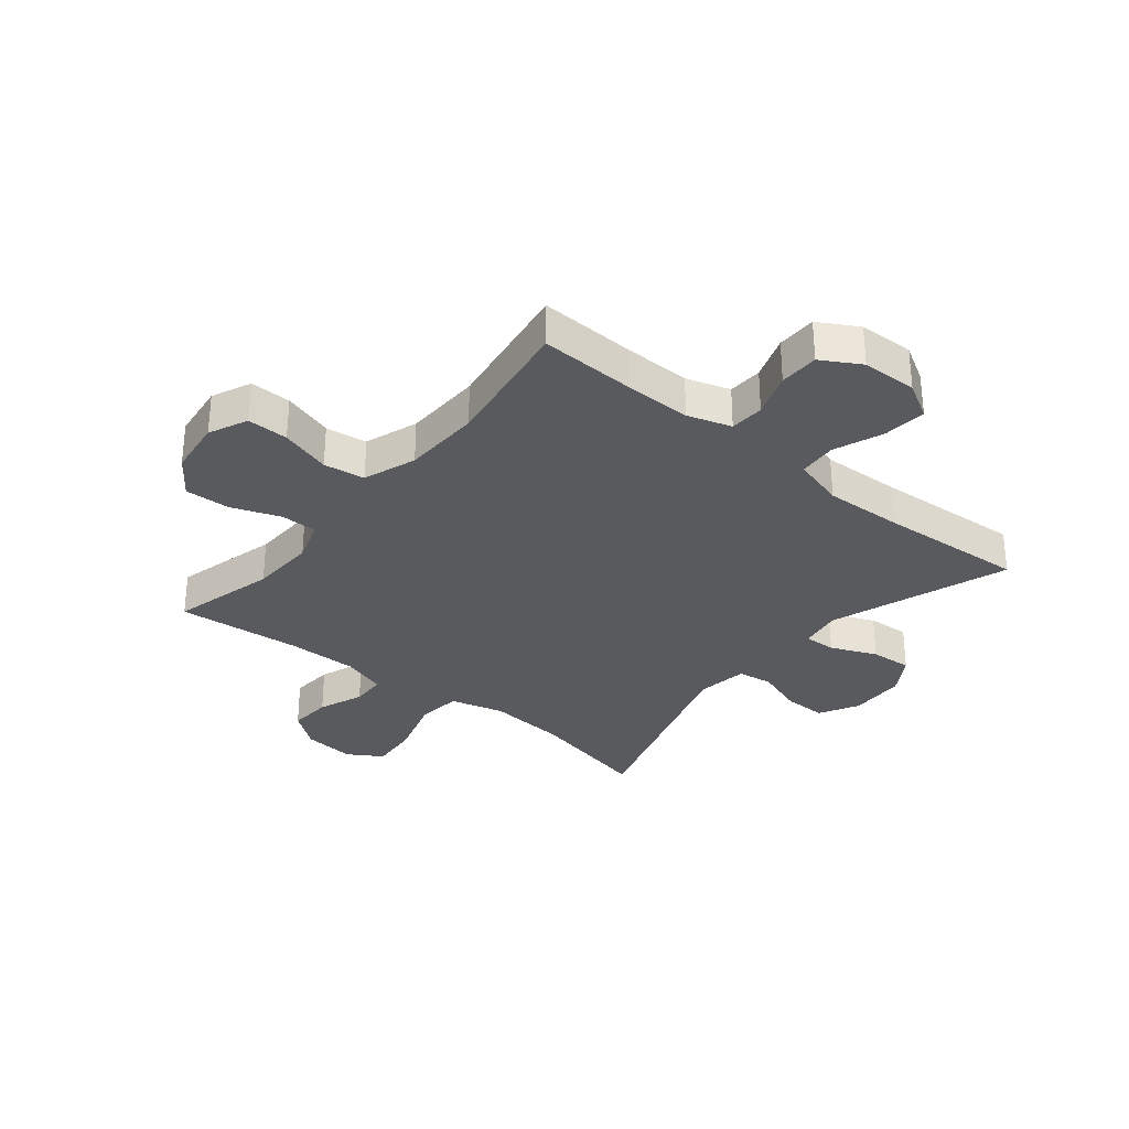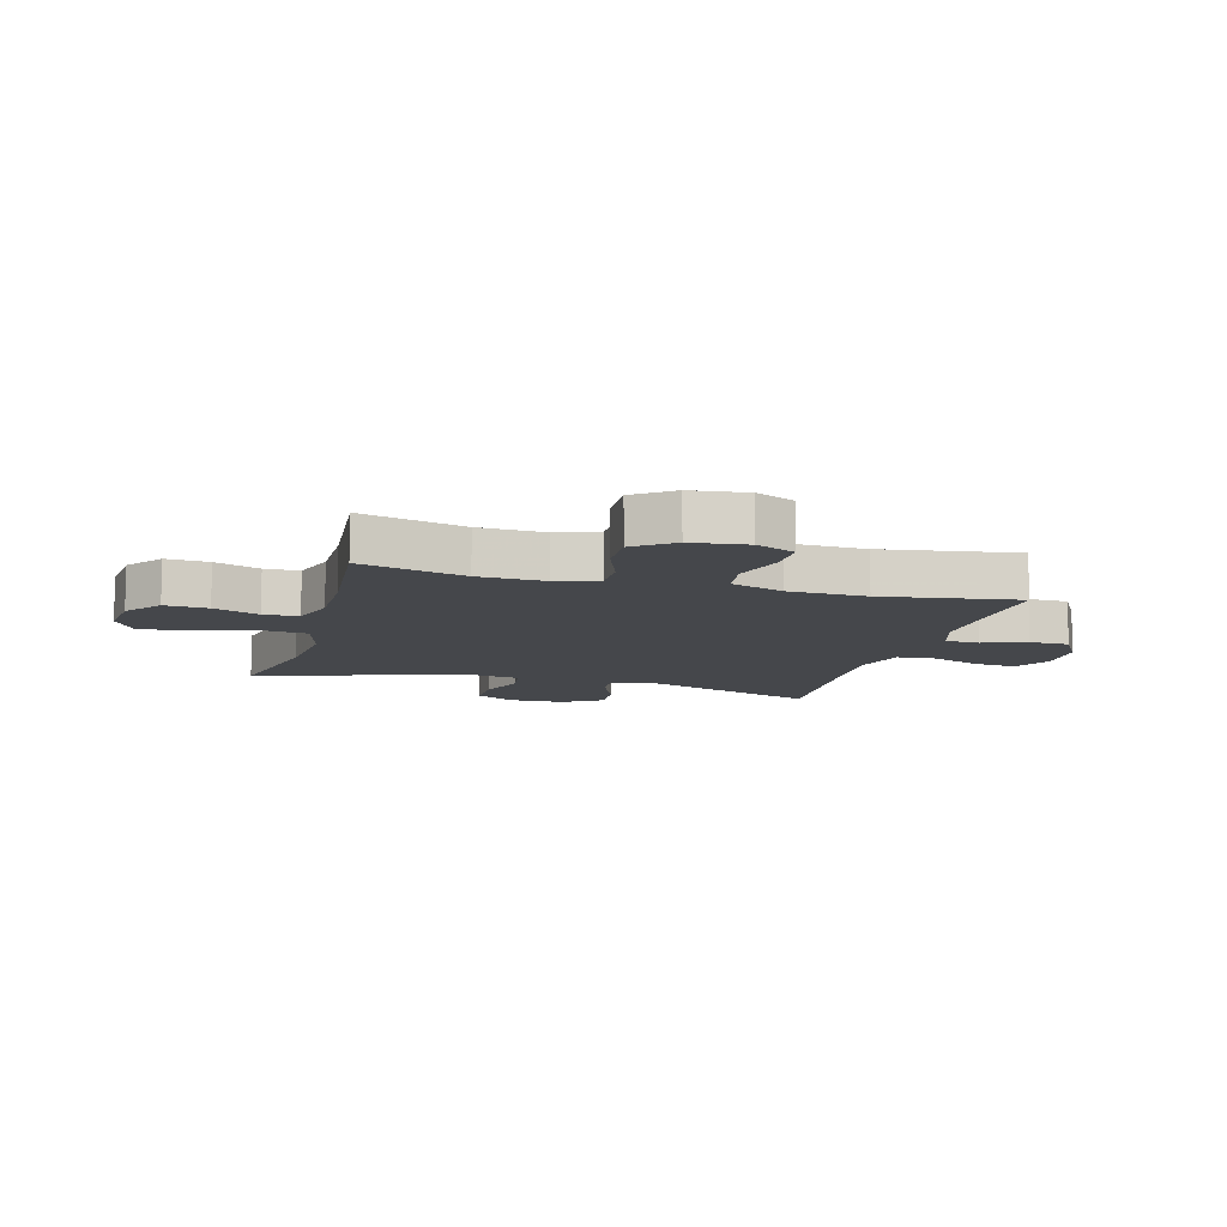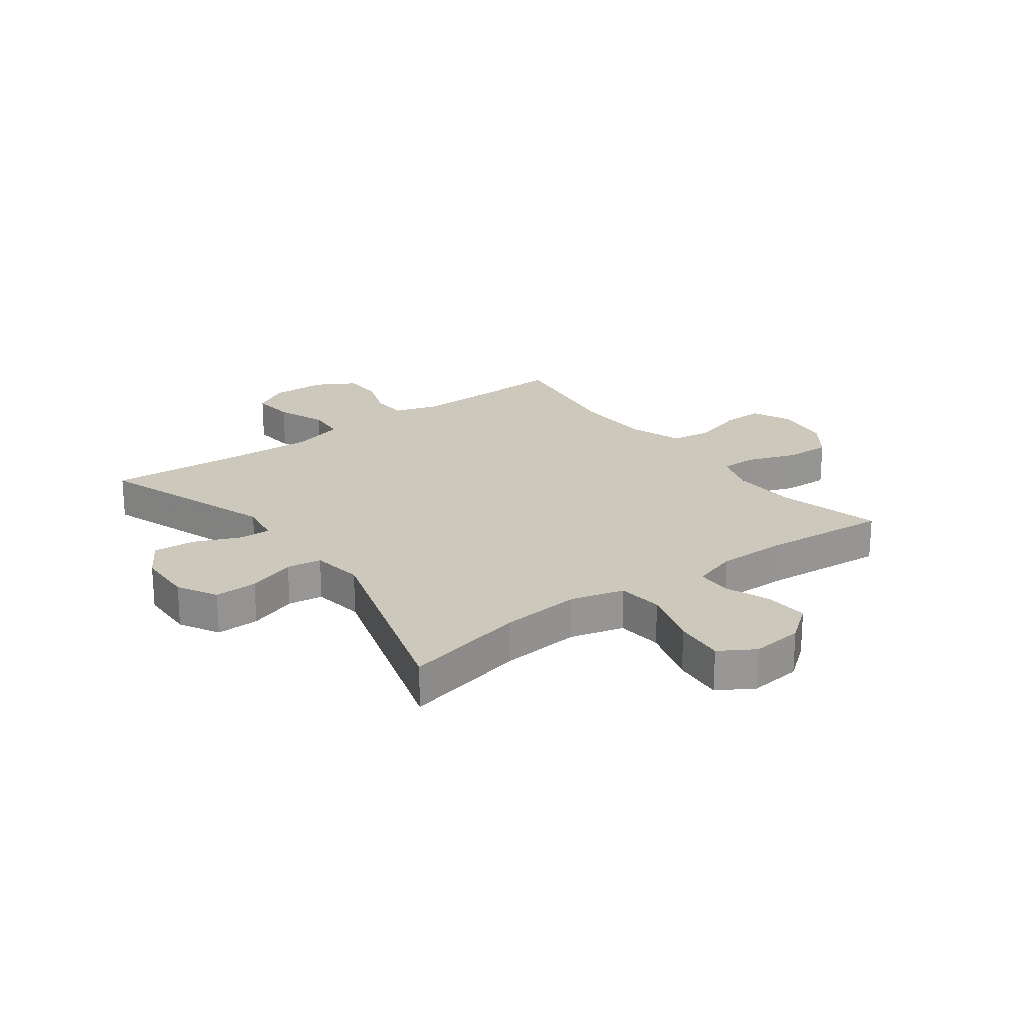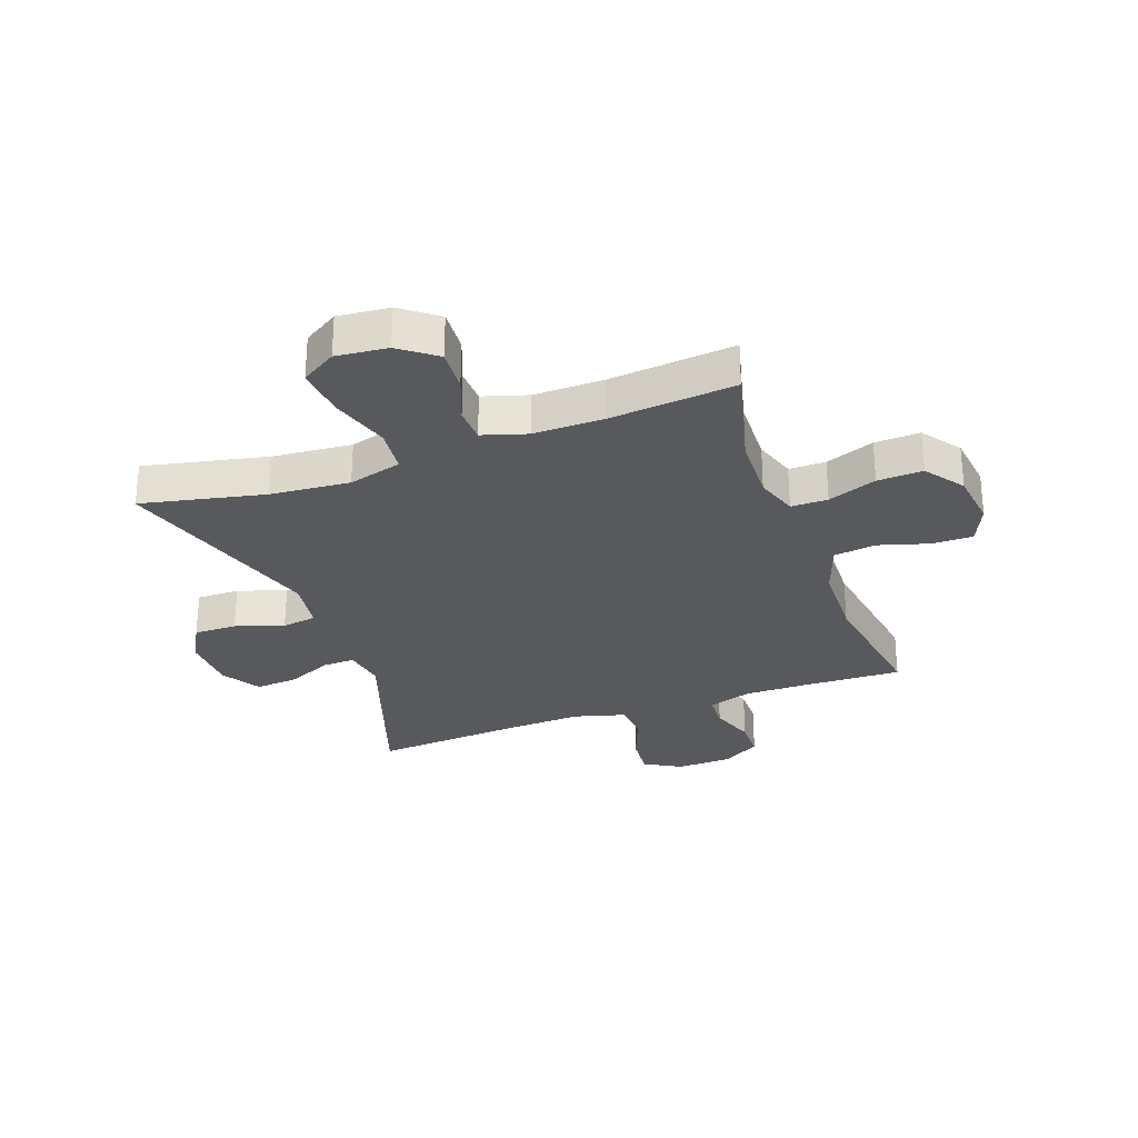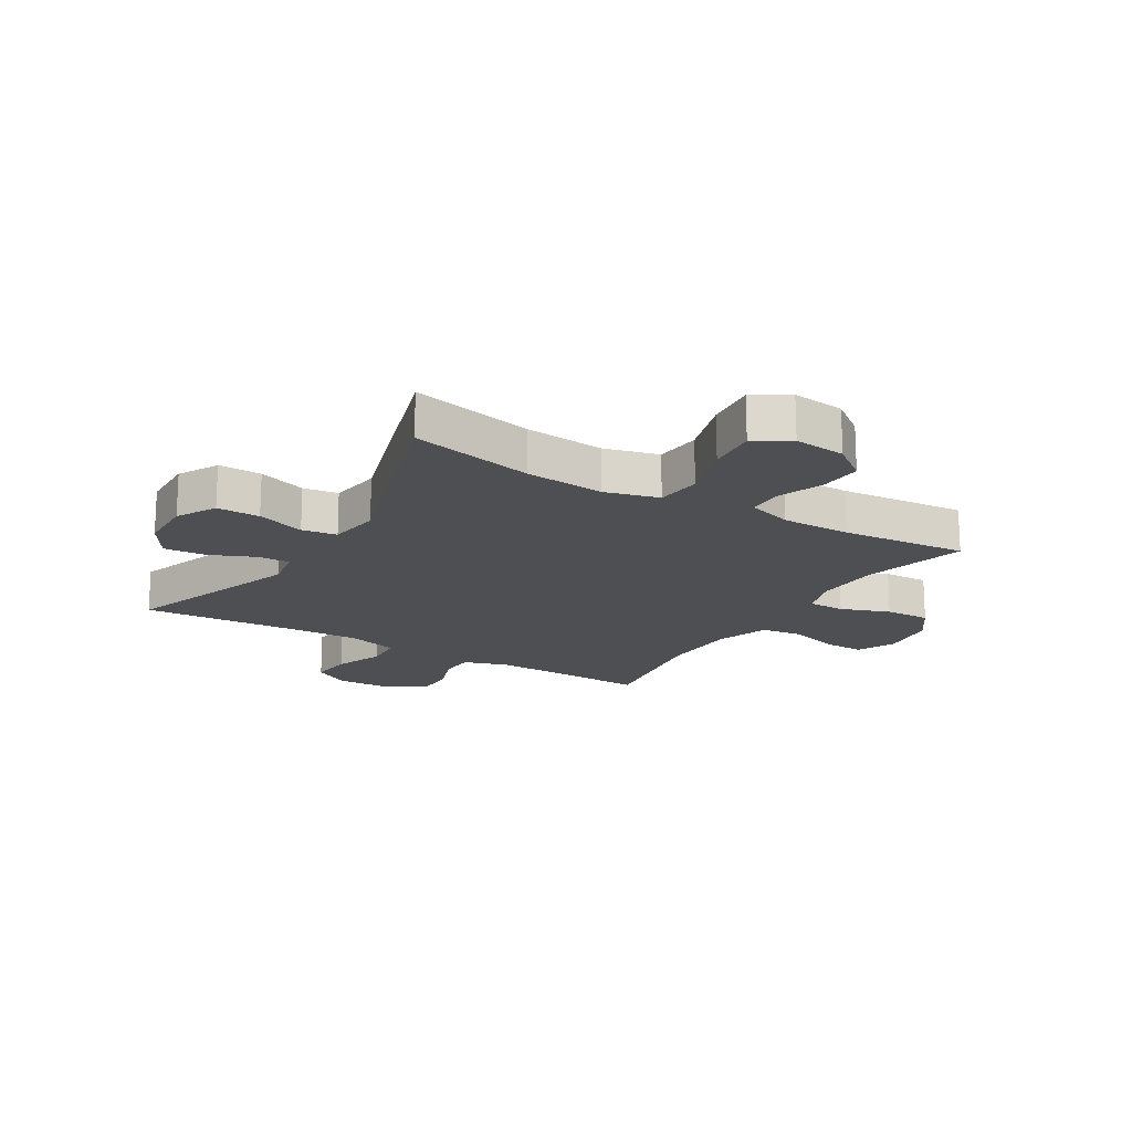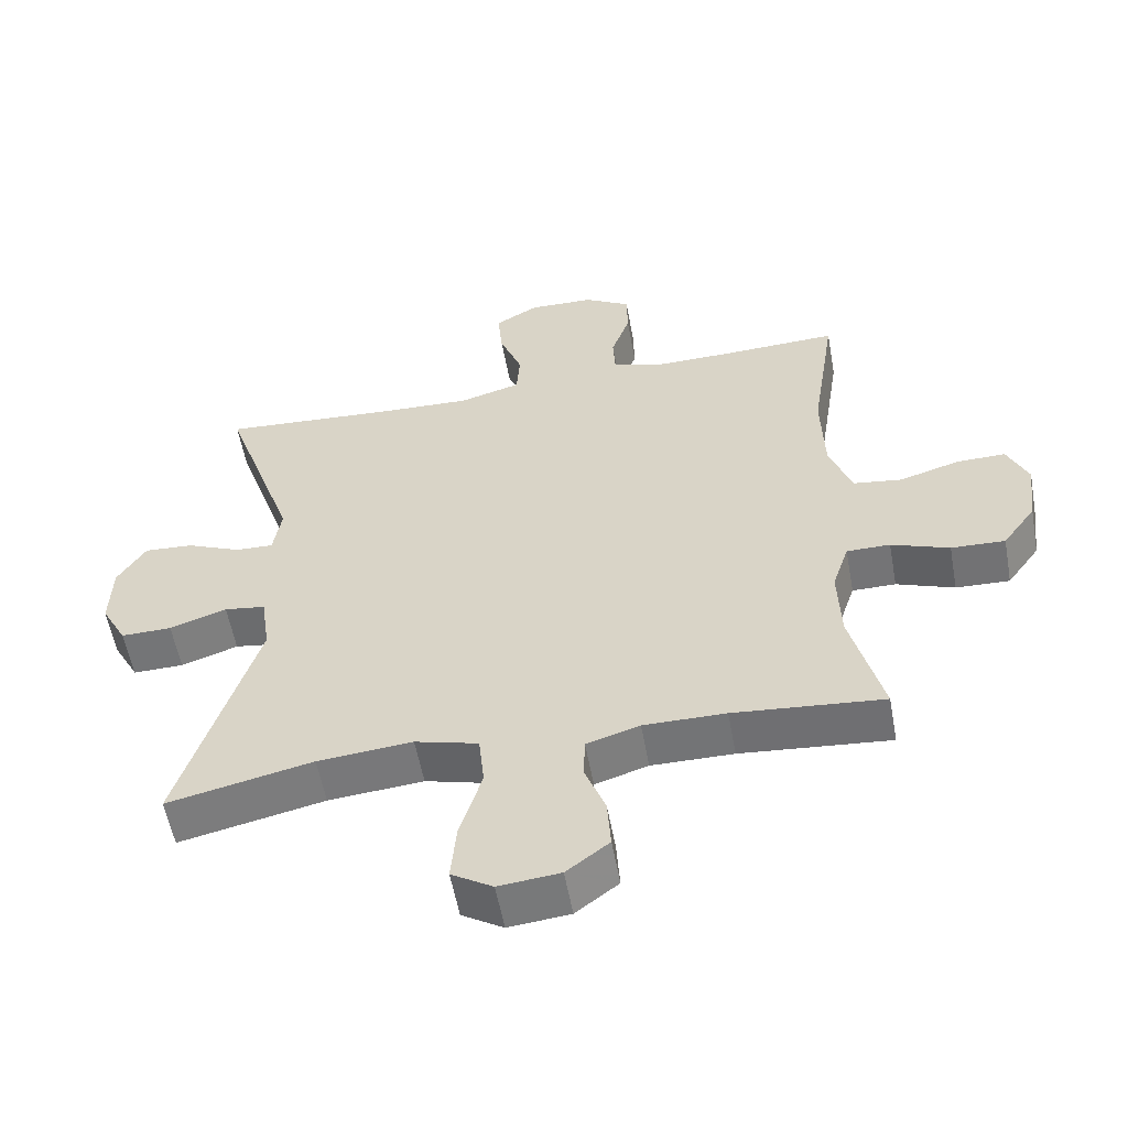
<metadata>
{"format":"obj","ext":"obj","renderer":"f3d","projection":"perspective","resolution":1024,"background":"white","views":[{"elev":-31.5,"azim":-39.3,"up":"+Y"},{"elev":-10.5,"azim":-105.5,"up":"+Y"},{"elev":22.2,"azim":143.2,"up":"+Y"},{"elev":-29.0,"azim":-160.0,"up":"+Y"},{"elev":-17.6,"azim":148.7,"up":"+Y"},{"elev":-56.3,"azim":-169.7,"up":"+Z"}]}
</metadata>
<code>
v 0.5 0.07 0.5
v 0.393 0.07 0.192
v 0.405 0.07 0.119
v 0.46 0.07 0.121
v 0.539 0.07 0.155
v 0.611 0.07 0.16
v 0.652 0.07 0.094
v 0.655 0.07 -0.003
v 0.618 0.07 -0.071
v 0.544 0.07 -0.07
v 0.461 0.07 -0.042
v 0.401 0.07 -0.051
v 0.388 0.07 -0.14
v 0.5 0.07 -0.5
v 0.289 0.07 -0.454
v 0.151 0.07 -0.442
v 0.059 0.07 -0.467
v 0.051 0.07 -0.545
v 0.083 0.07 -0.648
v 0.091 0.07 -0.734
v 0.031 0.07 -0.771
v -0.058 0.07 -0.762
v -0.12 0.07 -0.715
v -0.115 0.07 -0.641
v -0.085 0.07 -0.563
v -0.087 0.07 -0.503
v -0.164 0.07 -0.479
v -0.283 0.07 -0.48
v -0.5 0.07 -0.5
v -0.454 0.07 -0.321
v -0.45 0.07 -0.208
v -0.474 0.07 -0.136
v -0.537 0.07 -0.136
v -0.621 0.07 -0.167
v -0.699 0.07 -0.17
v -0.747 0.07 -0.104
v -0.759 0.07 -0.008
v -0.729 0.07 0.059
v -0.658 0.07 0.058
v -0.571 0.07 0.032
v -0.5 0.07 0.042
v -0.468 0.07 0.133
v -0.464 0.07 0.267
v -0.5 0.07 0.5
v -0.335 0.07 0.494
v -0.22 0.07 0.493
v -0.145 0.07 0.517
v -0.142 0.07 0.576
v -0.169 0.07 0.652
v -0.168 0.07 0.72
v -0.101 0.07 0.759
v -0.006 0.07 0.762
v 0.057 0.07 0.726
v 0.05 0.07 0.652
v 0.017 0.07 0.567
v 0.022 0.07 0.501
v 0.111 0.07 0.476
v 0.247 0.07 0.482
v 0.5 0 0.5
v 0.393 0 0.192
v 0.405 0 0.119
v 0.46 0 0.121
v 0.539 0 0.155
v 0.611 0 0.16
v 0.652 0 0.094
v 0.655 0 -0.003
v 0.618 0 -0.071
v 0.544 0 -0.07
v 0.461 0 -0.042
v 0.401 0 -0.051
v 0.388 0 -0.14
v 0.5 0 -0.5
v 0.289 0 -0.454
v 0.151 0 -0.442
v 0.059 0 -0.467
v 0.051 0 -0.545
v 0.083 0 -0.648
v 0.091 0 -0.734
v 0.031 0 -0.771
v -0.058 0 -0.762
v -0.12 0 -0.715
v -0.115 0 -0.641
v -0.085 0 -0.563
v -0.087 0 -0.503
v -0.164 0 -0.479
v -0.283 0 -0.48
v -0.5 0 -0.5
v -0.454 0 -0.321
v -0.45 0 -0.208
v -0.474 0 -0.136
v -0.537 0 -0.136
v -0.621 0 -0.167
v -0.699 0 -0.17
v -0.747 0 -0.104
v -0.759 0 -0.008
v -0.729 0 0.059
v -0.658 0 0.058
v -0.571 0 0.032
v -0.5 0 0.042
v -0.468 0 0.133
v -0.464 0 0.267
v -0.5 0 0.5
v -0.335 0 0.494
v -0.22 0 0.493
v -0.145 0 0.517
v -0.142 0 0.576
v -0.169 0 0.652
v -0.168 0 0.72
v -0.101 0 0.759
v -0.006 0 0.762
v 0.057 0 0.726
v 0.05 0 0.652
v 0.017 0 0.567
v 0.022 0 0.501
v 0.111 0 0.476
v 0.247 0 0.482
f 53 54 55
f 52 53 55
f 51 52 55
f 50 51 55
f 49 50 55
f 48 49 55
f 47 48 55 56
f 46 47 56 57
f 43 44 45
f 45 46 57
f 43 45 57
f 42 43 57
f 38 39 40
f 37 38 40
f 36 37 40
f 35 36 40
f 34 35 40
f 33 34 40
f 32 33 40 41
f 42 57 58
f 41 42 58
f 32 41 58
f 31 32 58
f 23 24 25
f 22 23 25
f 21 22 25
f 20 21 25
f 19 20 25
f 18 19 25
f 17 18 25 26
f 16 17 26 27
f 13 14 15
f 12 13 15 16
f 9 10 11
f 8 9 11
f 7 8 11
f 6 7 11
f 5 6 11
f 4 5 11
f 3 4 11 12
f 16 27 28
f 12 16 28
f 3 12 28
f 2 3 28
f 1 2 28
f 58 1 28
f 31 58 28
f 30 31 28
f 28 29 30
f 113 112 111
f 113 111 110
f 113 110 109
f 113 109 108
f 113 108 107
f 113 107 106
f 114 113 106 105
f 115 114 105 104
f 103 102 101
f 115 104 103
f 115 103 101
f 115 101 100
f 98 97 96
f 98 96 95
f 98 95 94
f 98 94 93
f 98 93 92
f 98 92 91
f 99 98 91 90
f 116 115 100
f 116 100 99
f 116 99 90
f 116 90 89
f 83 82 81
f 83 81 80
f 83 80 79
f 83 79 78
f 83 78 77
f 83 77 76
f 84 83 76 75
f 85 84 75 74
f 73 72 71
f 74 73 71 70
f 69 68 67
f 69 67 66
f 69 66 65
f 69 65 64
f 69 64 63
f 69 63 62
f 70 69 62 61
f 86 85 74
f 86 74 70
f 86 70 61
f 86 61 60
f 86 60 59
f 86 59 116
f 86 116 89
f 86 89 88
f 88 87 86
f 1 59 60 2
f 2 60 61 3
f 3 61 62 4
f 4 62 63 5
f 5 63 64 6
f 6 64 65 7
f 7 65 66 8
f 8 66 67 9
f 9 67 68 10
f 10 68 69 11
f 11 69 70 12
f 12 70 71 13
f 13 71 72 14
f 14 72 73 15
f 15 73 74 16
f 16 74 75 17
f 17 75 76 18
f 18 76 77 19
f 19 77 78 20
f 20 78 79 21
f 21 79 80 22
f 22 80 81 23
f 23 81 82 24
f 24 82 83 25
f 25 83 84 26
f 26 84 85 27
f 27 85 86 28
f 28 86 87 29
f 29 87 88 30
f 30 88 89 31
f 31 89 90 32
f 32 90 91 33
f 33 91 92 34
f 34 92 93 35
f 35 93 94 36
f 36 94 95 37
f 37 95 96 38
f 38 96 97 39
f 39 97 98 40
f 40 98 99 41
f 41 99 100 42
f 42 100 101 43
f 43 101 102 44
f 44 102 103 45
f 45 103 104 46
f 46 104 105 47
f 47 105 106 48
f 48 106 107 49
f 49 107 108 50
f 50 108 109 51
f 51 109 110 52
f 52 110 111 53
f 53 111 112 54
f 54 112 113 55
f 55 113 114 56
f 56 114 115 57
f 57 115 116 58
f 58 116 59 1

</code>
